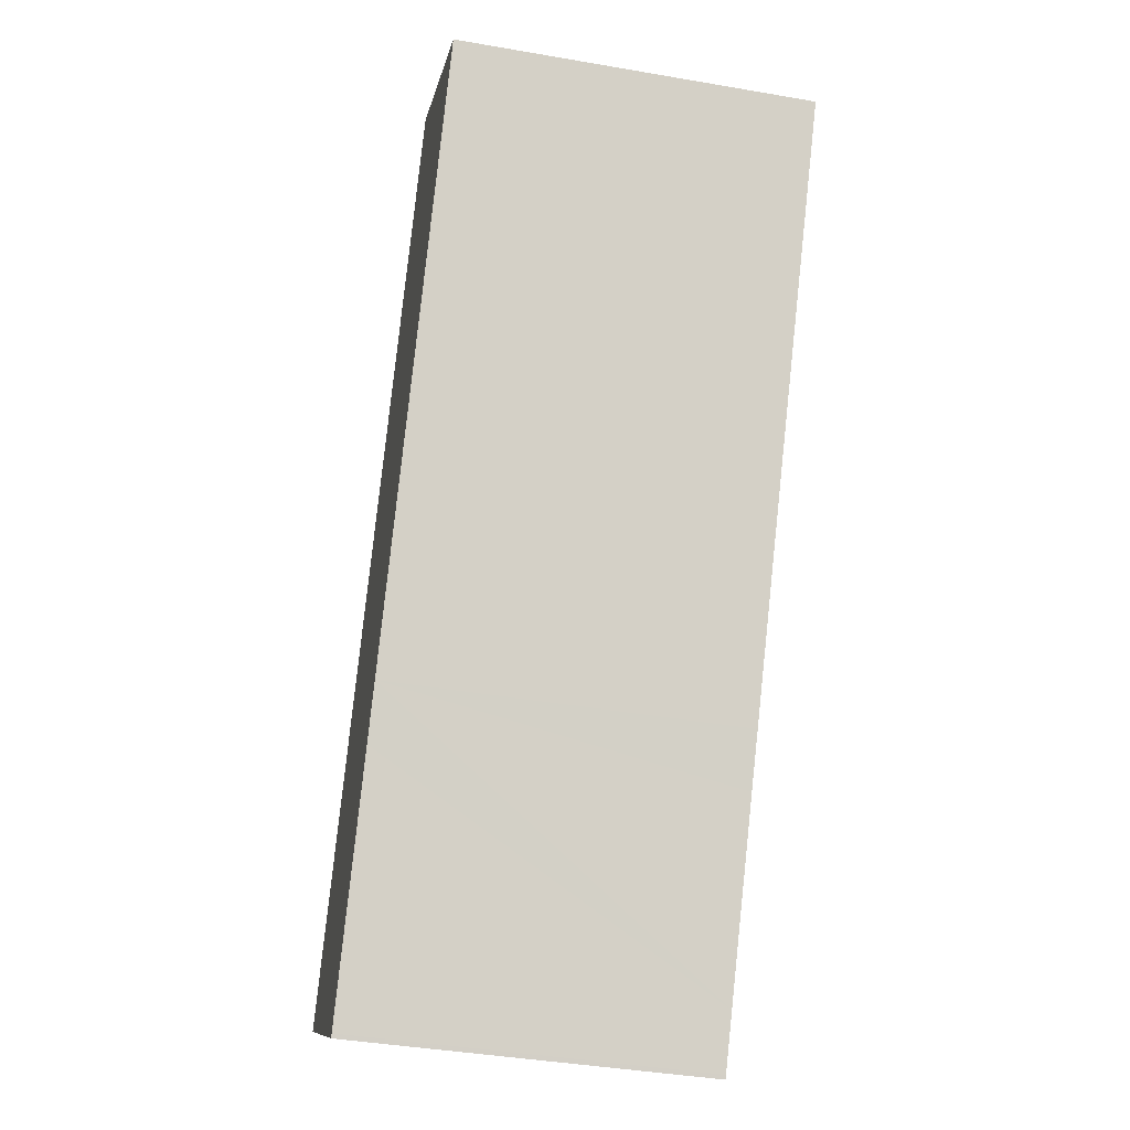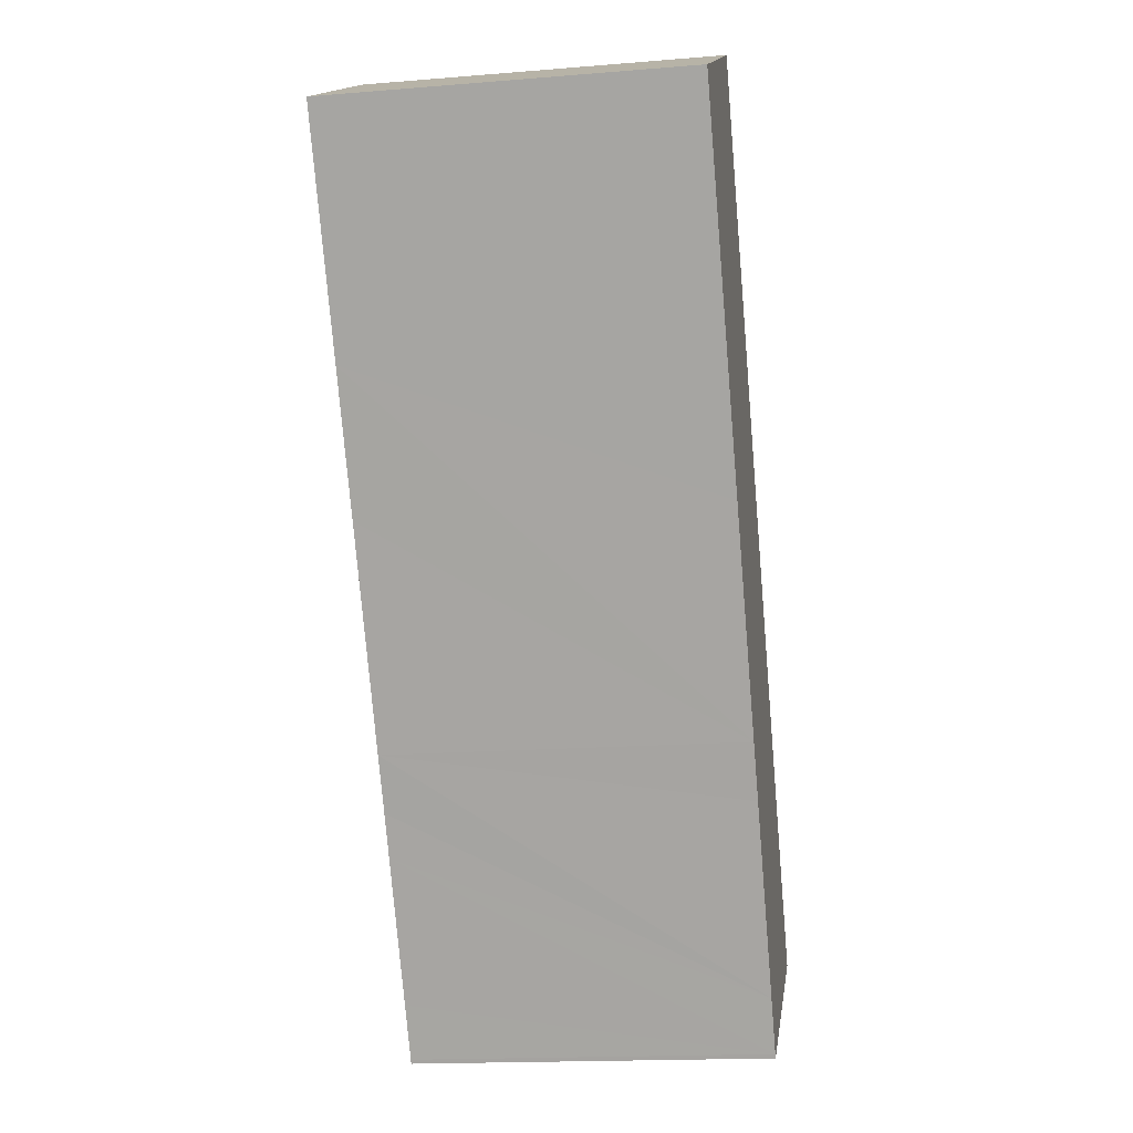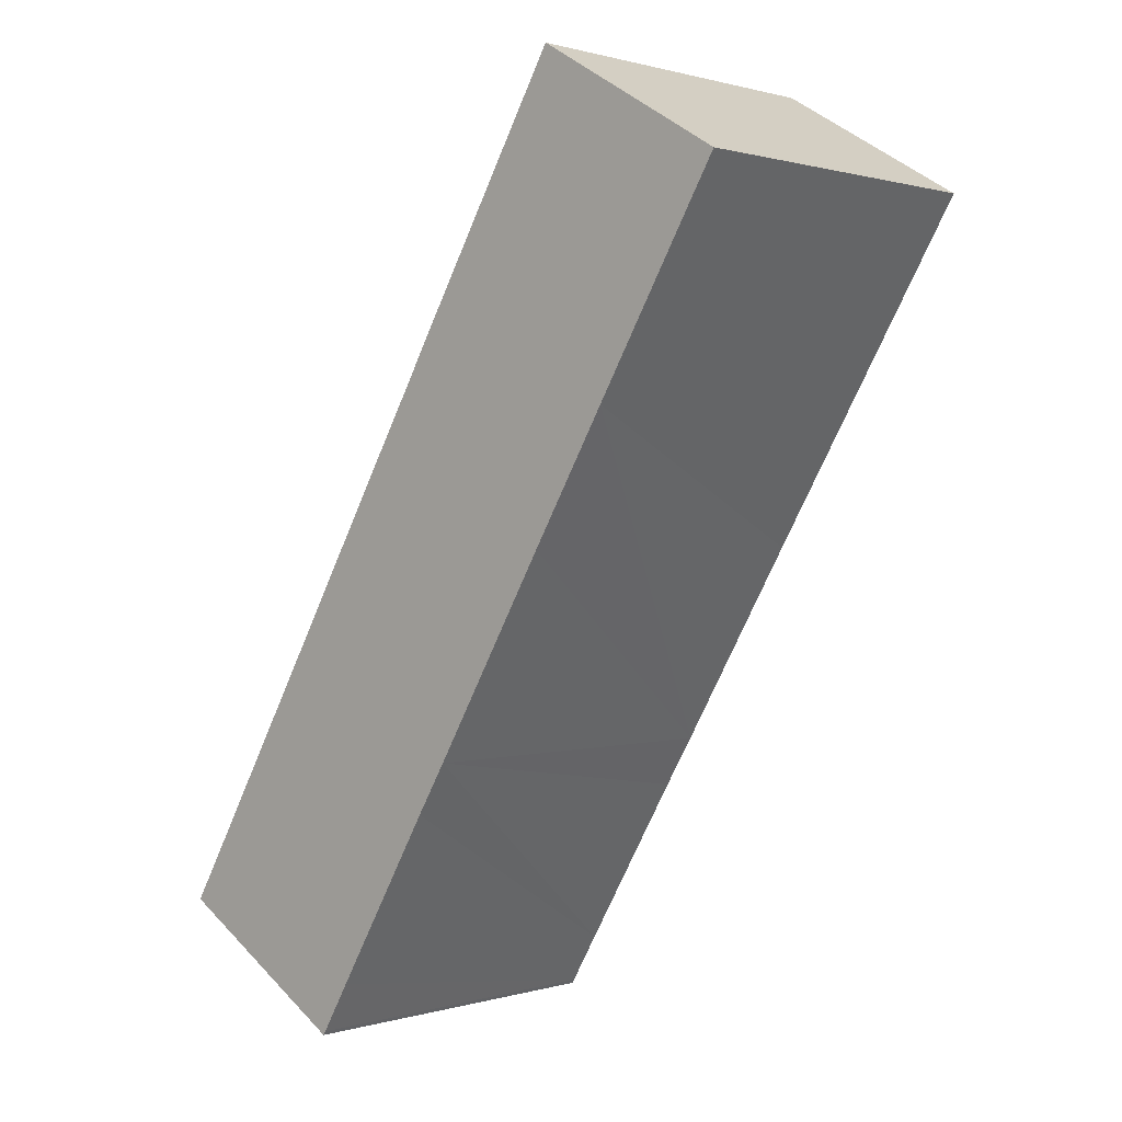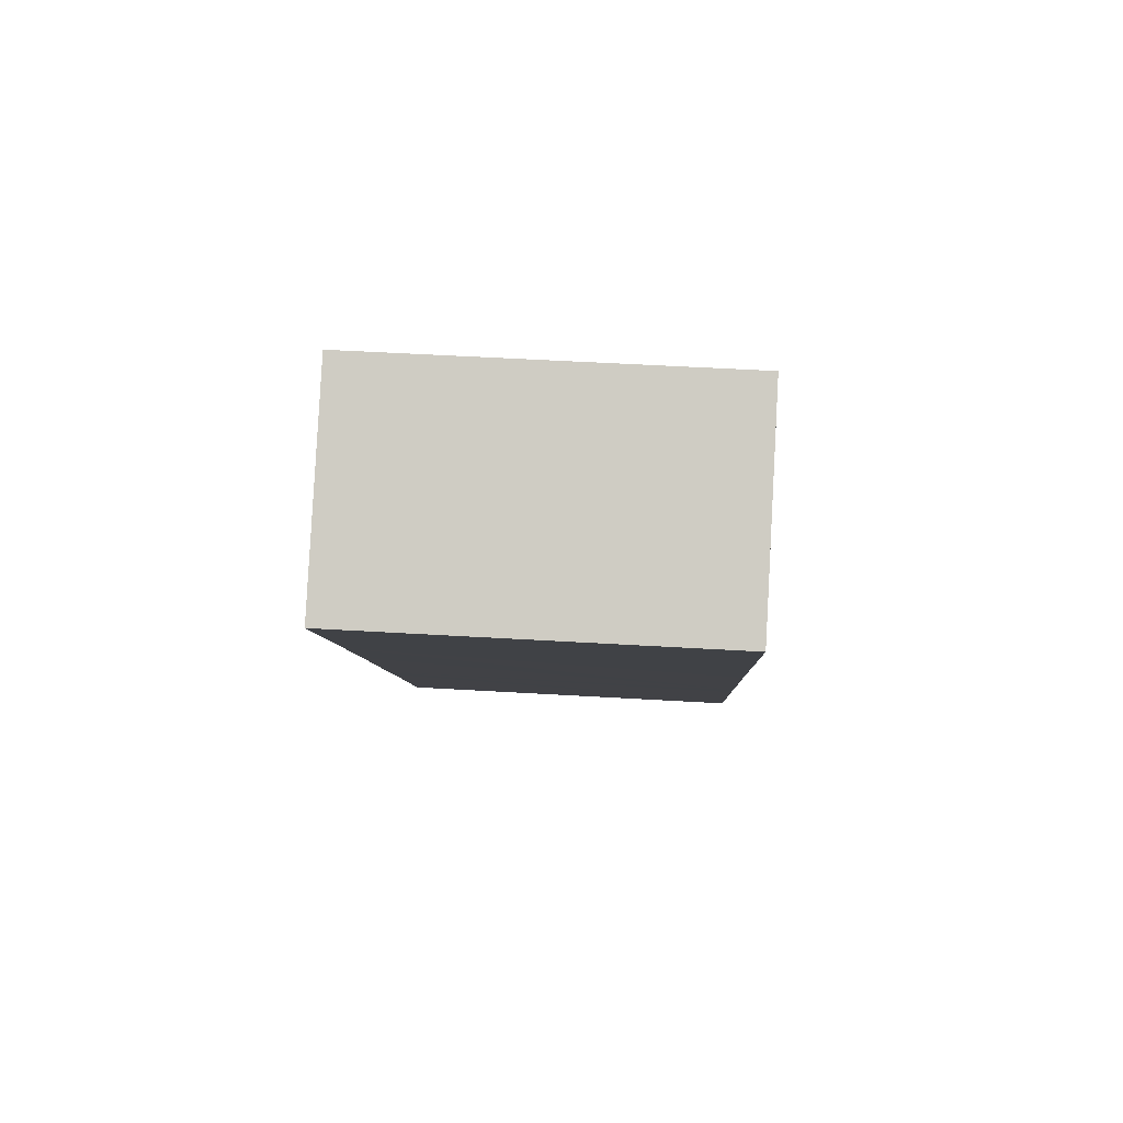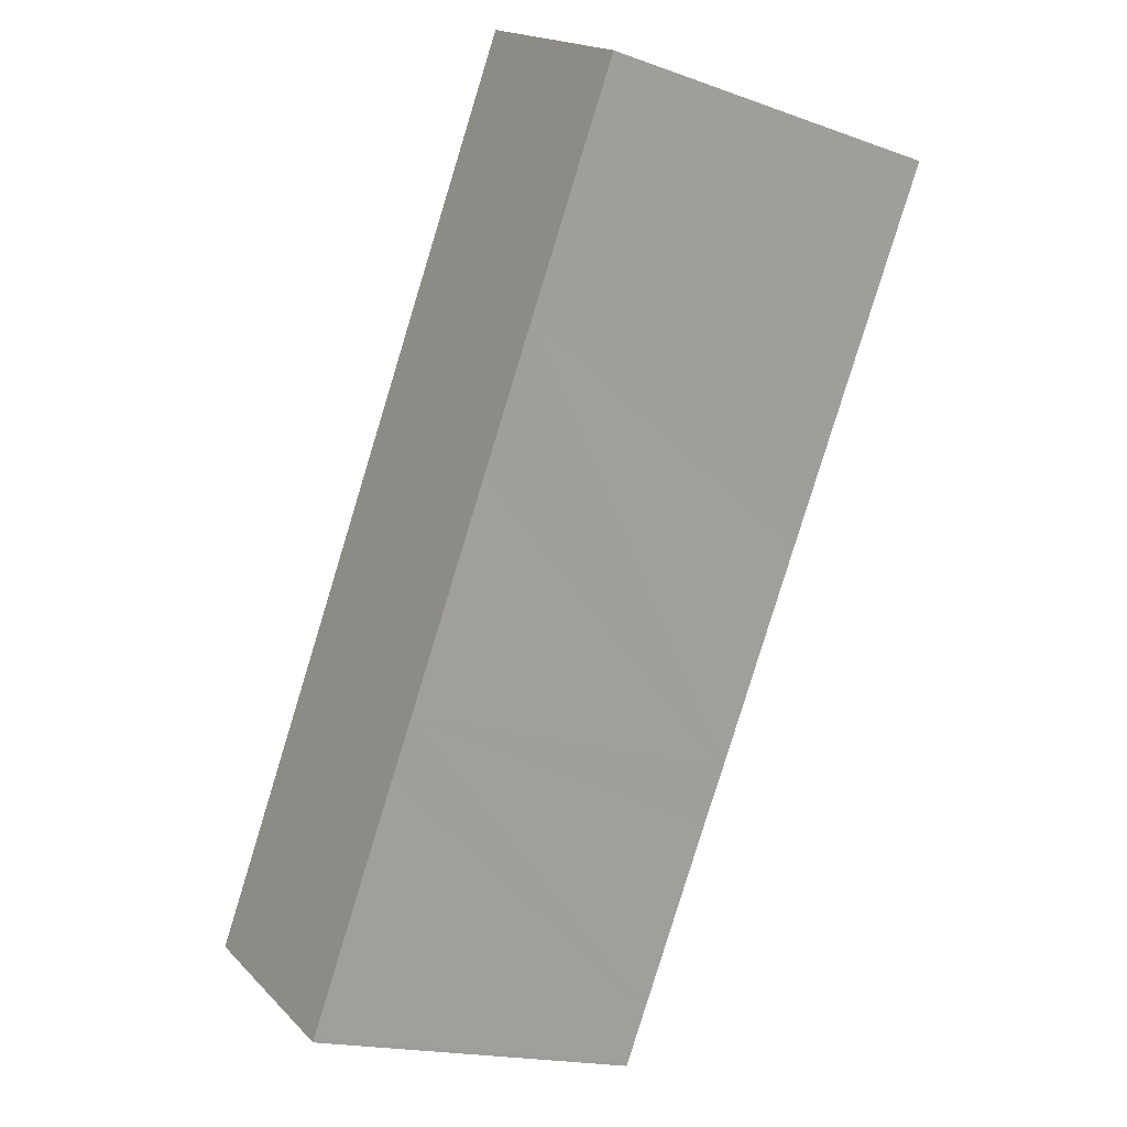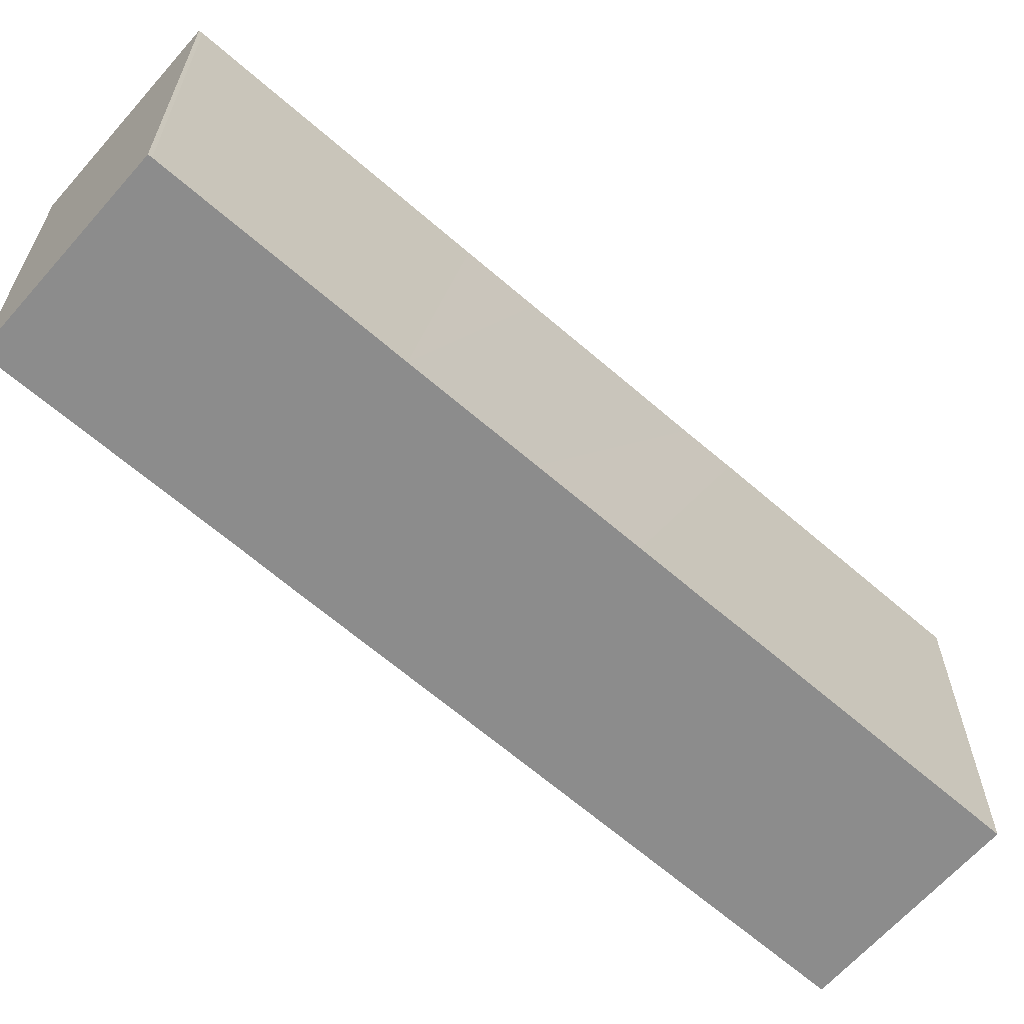
<metadata>
{"format":"obj","ext":"obj","renderer":"f3d","projection":"perspective","resolution":1024,"background":"white","views":[{"elev":-41.0,"azim":78.1,"up":"+Z"},{"elev":-16.9,"azim":99.4,"up":"+Z"},{"elev":0.7,"azim":42.5,"up":"+Z"},{"elev":53.2,"azim":93.6,"up":"+Z"},{"elev":-18.0,"azim":55.3,"up":"+Z"},{"elev":-64.2,"azim":-100.4,"up":"+Y"}]}
</metadata>
<code>
v  0 23.42 1.434e-15
v  12.43 23.42 -7.078
v  12.28 23.42 -7.324
v  14.35 23.42 -3.833
v  19.46 23.42 4.734
v  0.128 23.42 0.227
v  2.099 23.42 3.502
v  8.785 23.42 14.67
v  21.01 23.42 7.322
v  23.01 23.42 10.6
v  30.7 23.42 23.46
v  10.71 23.42 17.89
v  13.41 23.42 22.42
v  17.24 23.42 28.84
v  35.64 23.42 31.67
v  19.93 23.42 33.33
v  21.85 23.42 36.59
v  43.12 23.42 44.08
v  31.44 23.42 52.58
v  35.22 23.42 50.33
v  43.81 23.42 45.22
v  12.43 4.334e-16 -7.078
v  12.28 4.485e-16 -7.324
v  43.81 -2.769e-15 45.22
v  43.12 -2.699e-15 44.08
v  35.64 -1.939e-15 31.67
v  30.7 -1.437e-15 23.46
v  23.01 -6.492e-16 10.6
v  21.01 -4.483e-16 7.322
v  19.46 -2.899e-16 4.734
v  14.35 2.347e-16 -3.833
v  0 0 0
v  0.128 -1.39e-17 0.227
v  2.099 -2.144e-16 3.502
v  8.785 -8.985e-16 14.67
v  10.71 -1.096e-15 17.89
v  13.41 -1.373e-15 22.42
v  17.24 -1.766e-15 28.84
v  19.93 -2.041e-15 33.33
v  21.85 -2.24e-15 36.59
v  31.44 -3.22e-15 52.58
v  35.22 -3.082e-15 50.33
g defaultobject
f 1 2 3
f 2 1 4
f 4 1 5
f 5 1 6
f 5 6 7
f 5 7 8
f 5 8 9
f 9 8 10
f 10 8 11
f 11 8 12
f 11 12 13
f 11 13 14
f 11 14 15
f 15 14 16
f 15 16 17
f 15 17 18
f 18 17 19
f 18 19 20
f 18 20 21
f 22 3 2
f 3 22 23
f 24 18 21
f 18 24 15
f 15 24 25
f 15 25 26
f 15 26 11
f 11 26 10
f 10 26 27
f 10 27 28
f 10 28 9
f 9 28 5
f 5 28 4
f 4 28 29
f 4 29 30
f 4 30 2
f 2 30 31
f 2 31 22
f 23 1 3
f 1 23 32
f 32 6 1
f 6 32 33
f 33 7 6
f 7 33 8
f 8 33 34
f 8 34 12
f 12 34 35
f 12 35 13
f 13 35 14
f 14 35 36
f 14 36 16
f 16 36 37
f 16 37 17
f 17 37 38
f 17 38 19
f 19 38 39
f 19 39 40
f 19 40 41
f 20 24 21
f 24 20 19
f 24 19 42
f 42 19 41
f 23 33 32
f 33 23 22
f 33 22 34
f 34 22 31
f 34 31 35
f 35 31 30
f 35 30 29
f 35 29 28
f 35 28 36
f 36 28 37
f 37 28 27
f 37 27 38
f 38 27 39
f 39 27 26
f 39 26 40
f 40 26 41
f 41 26 25
f 41 25 42
f 42 25 24

</code>
